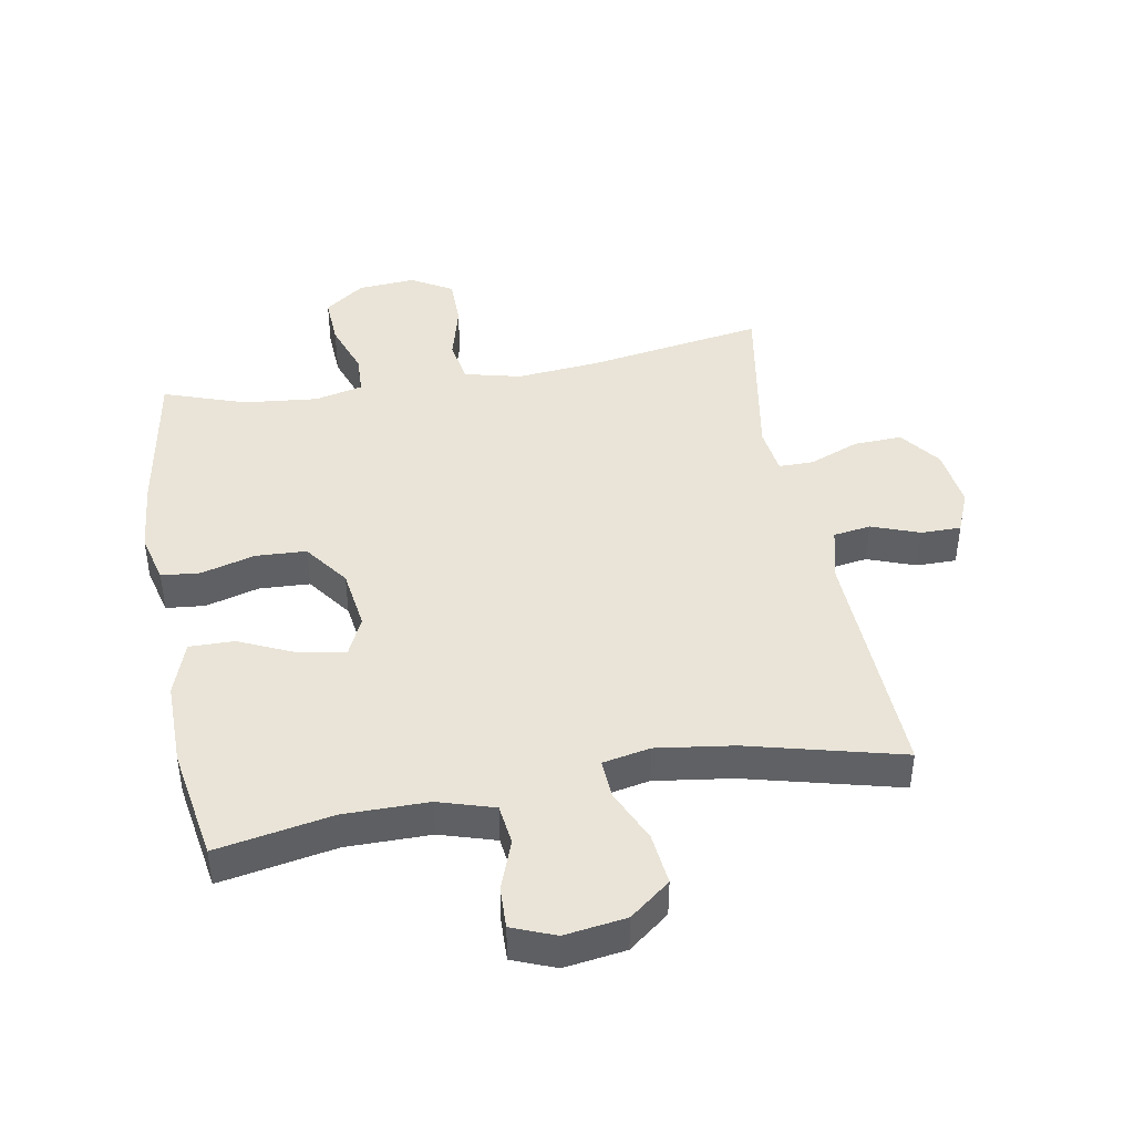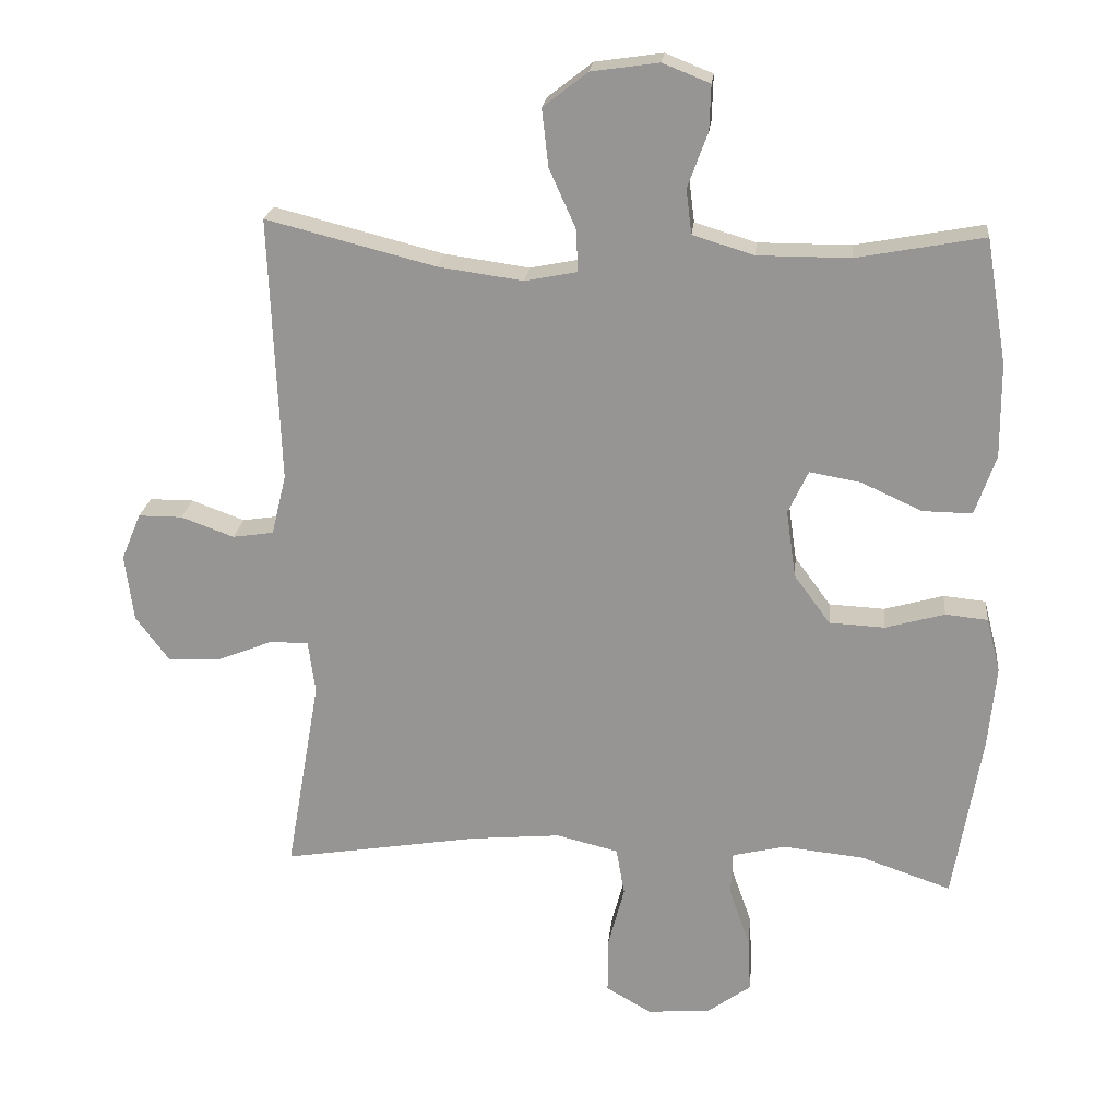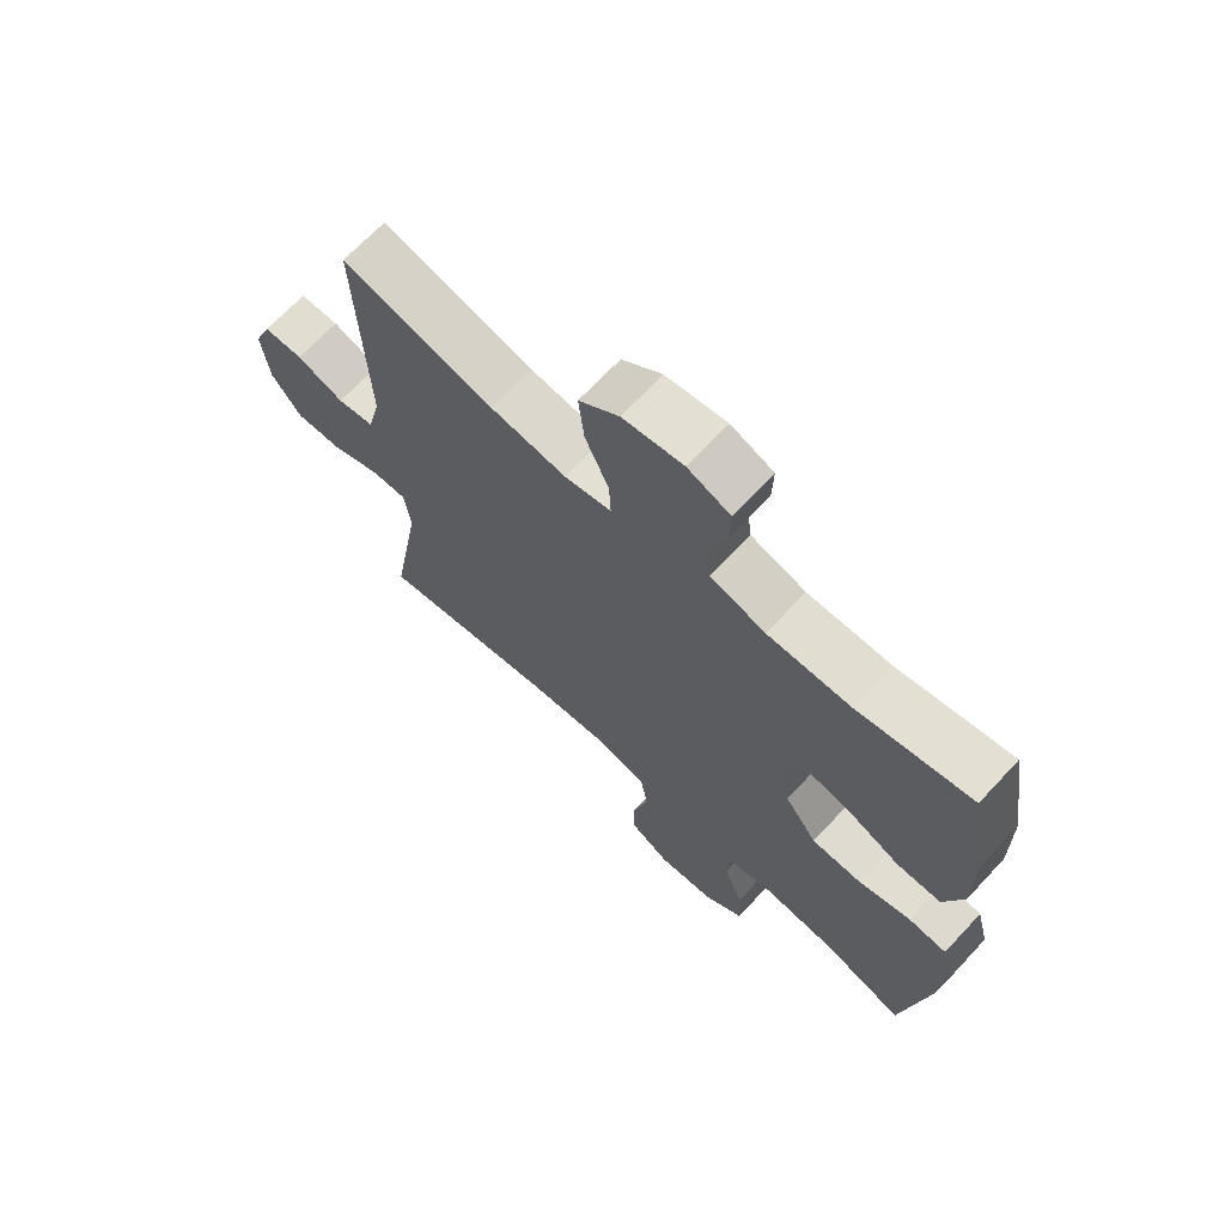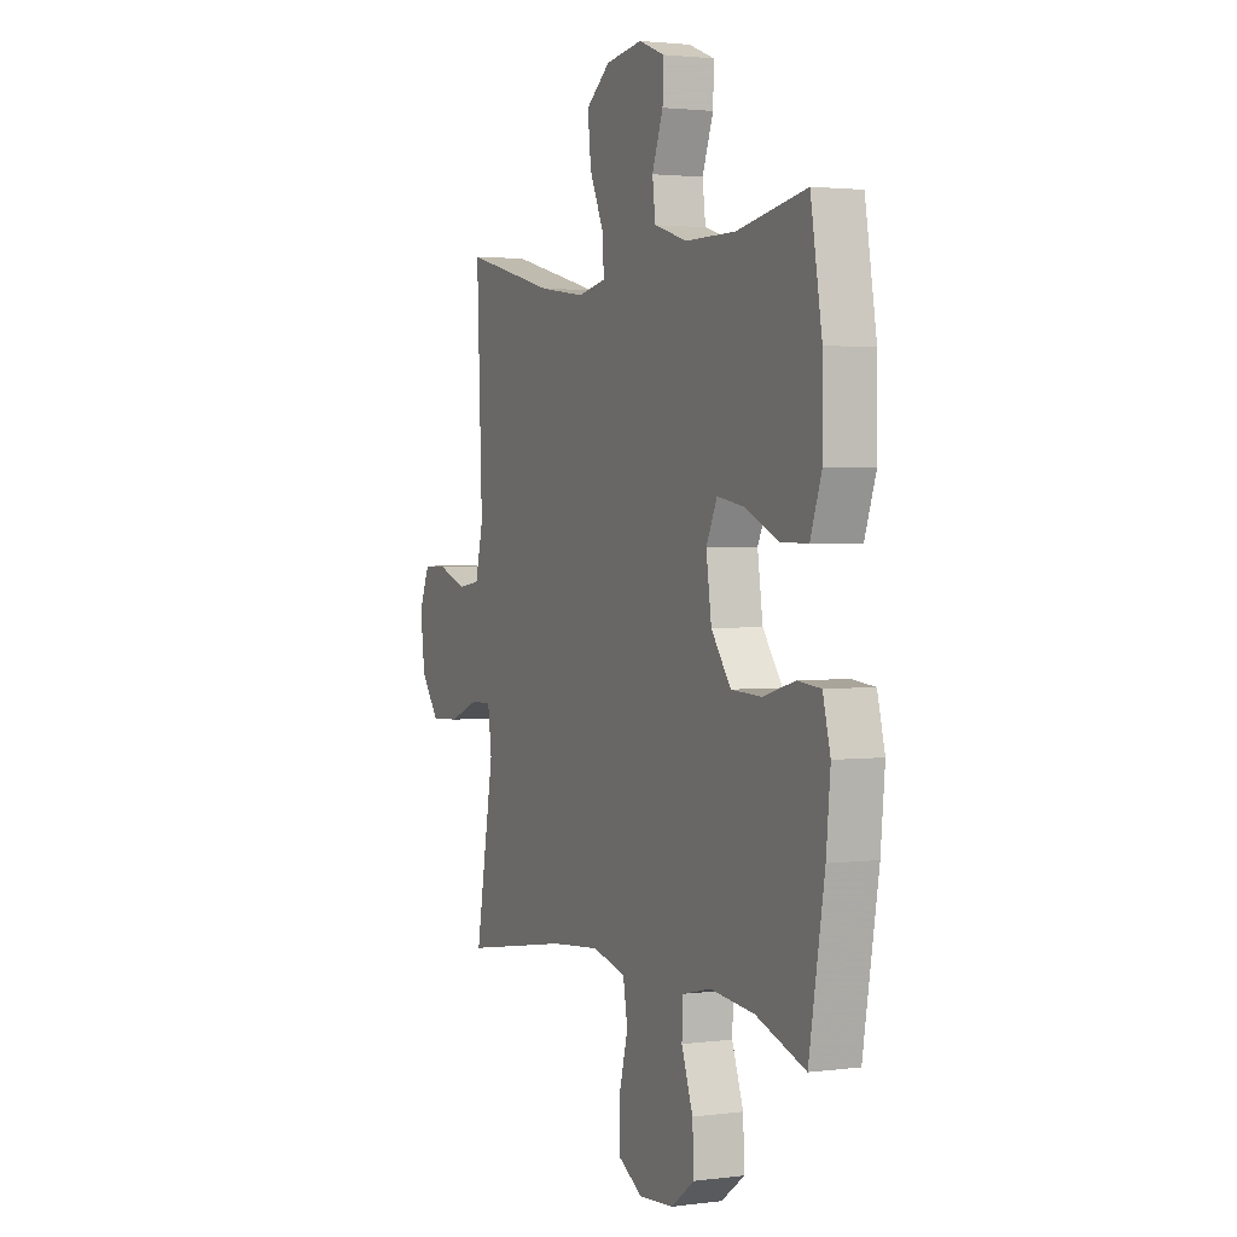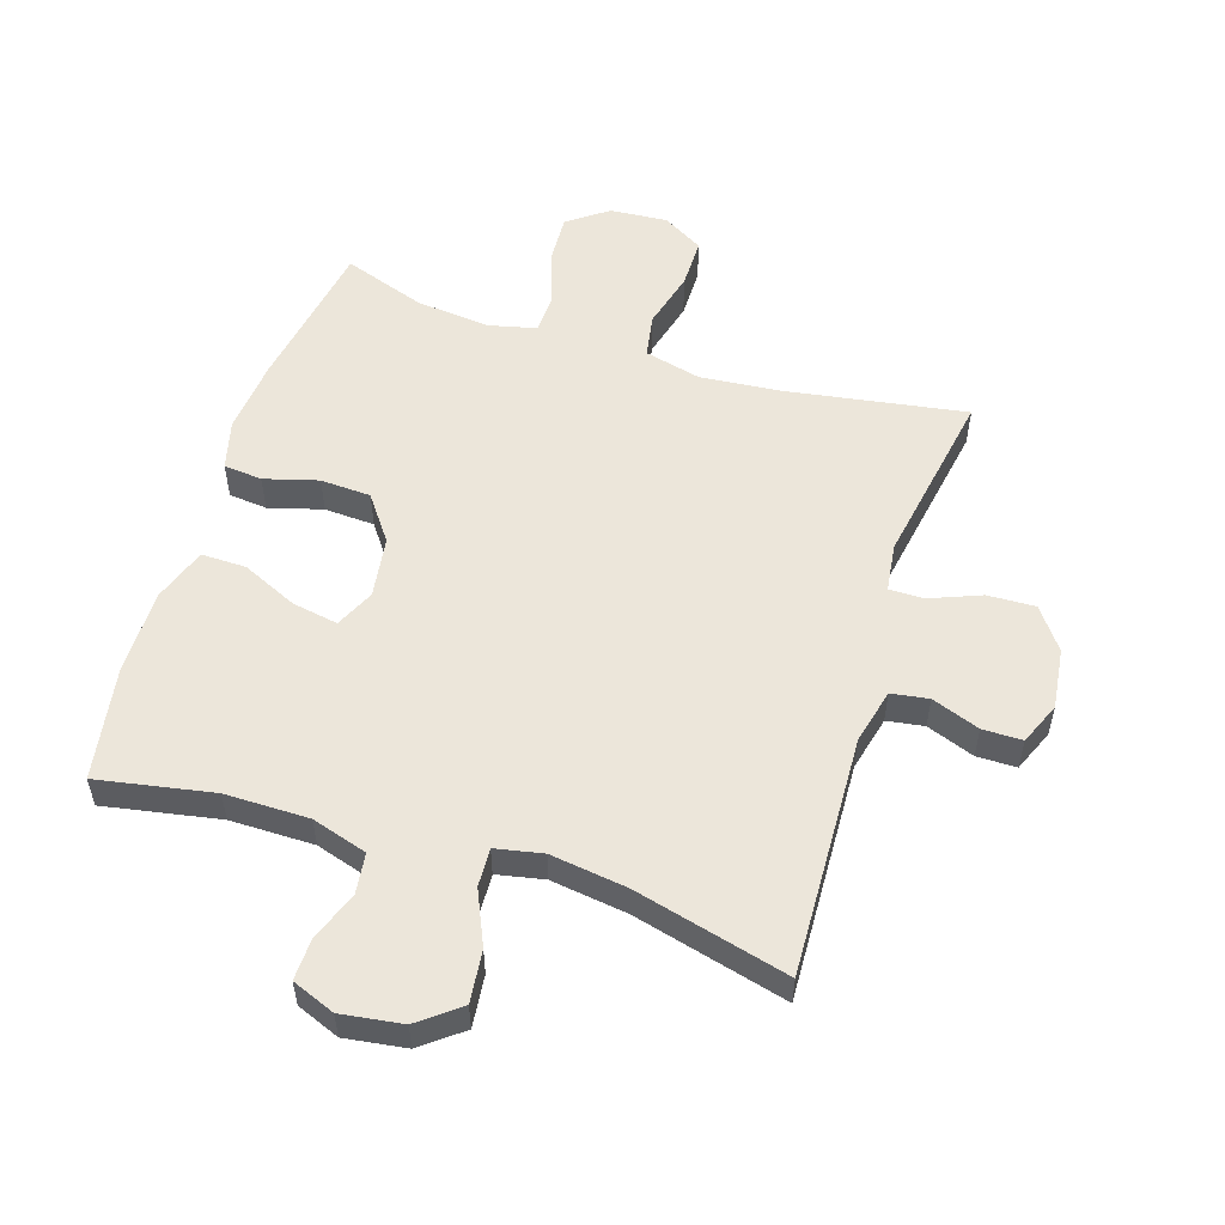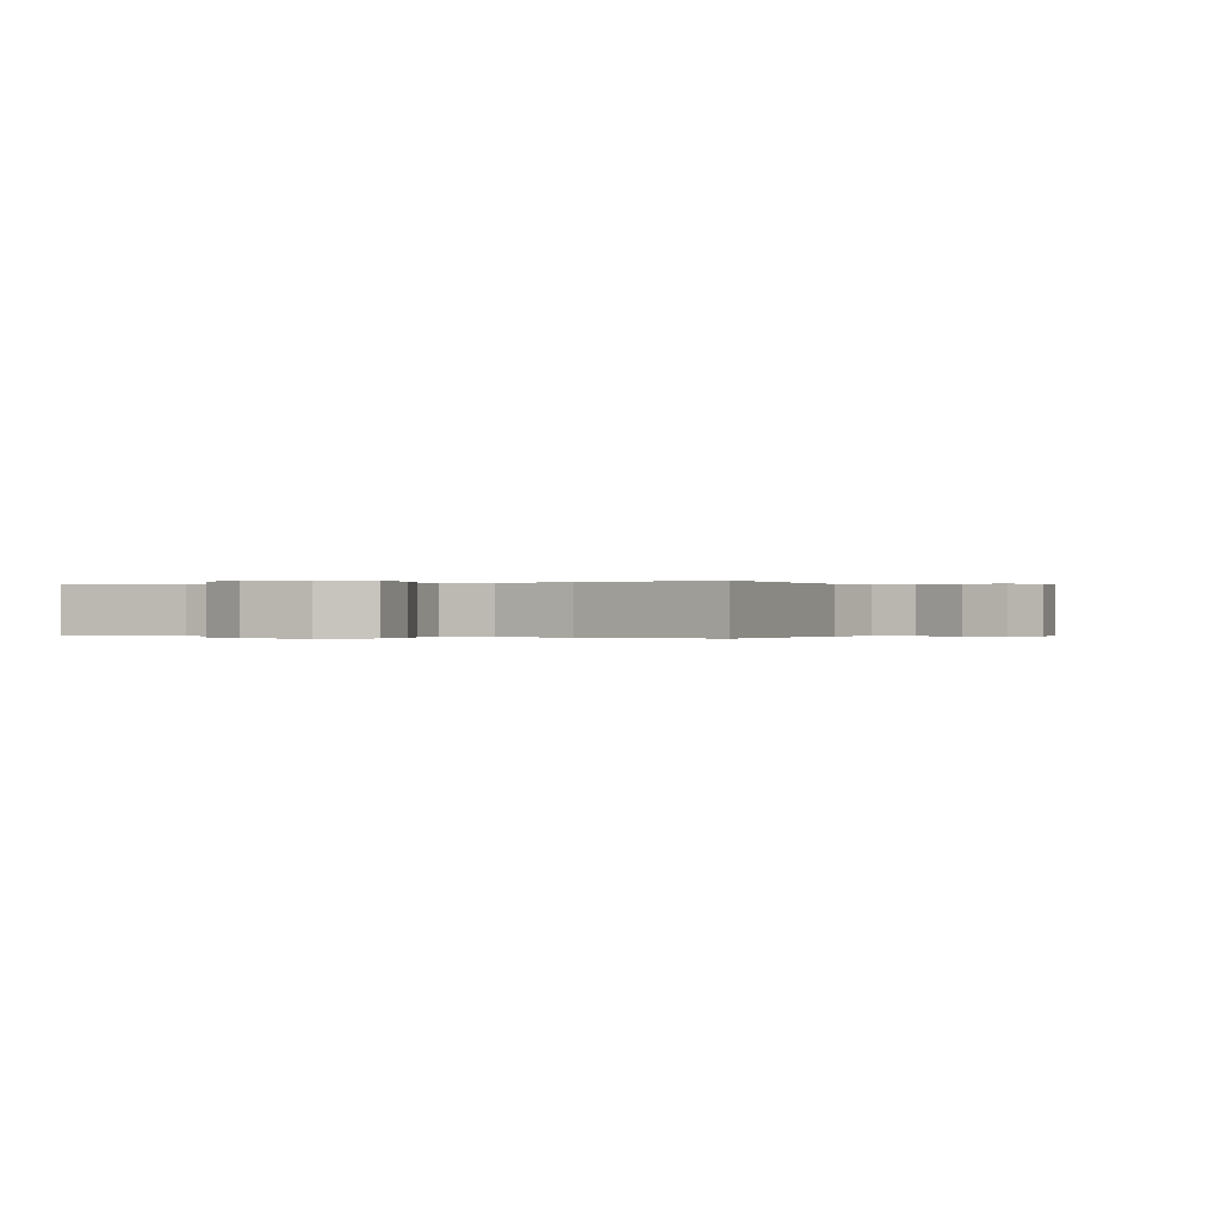
<metadata>
{"format":"obj","ext":"obj","renderer":"f3d","projection":"perspective","resolution":1024,"background":"white","views":[{"elev":43.3,"azim":-10.2,"up":"+Y"},{"elev":21.6,"azim":-174.2,"up":"+Z"},{"elev":68.4,"azim":-136.9,"up":"+Z"},{"elev":2.3,"azim":-114.7,"up":"+Z"},{"elev":54.5,"azim":17.7,"up":"+Y"},{"elev":-0.1,"azim":26.3,"up":"+Y"}]}
</metadata>
<code>
v -0.5 0.07 0.5
v -0.317 0.07 0.466
v -0.184 0.07 0.466
v -0.096 0.07 0.493
v -0.088 0.07 0.557
v -0.117 0.07 0.636
v -0.119 0.07 0.701
v -0.051 0.07 0.728
v 0.046 0.07 0.714
v 0.11 0.07 0.664
v 0.101 0.07 0.582
v 0.063 0.07 0.497
v 0.06 0.07 0.436
v 0.135 0.07 0.421
v 0.257 0.07 0.438
v 0.5 0.07 0.5
v 0.485 0.07 0.119
v 0.506 0.07 0.032
v 0.565 0.07 0.023
v 0.641 0.07 0.051
v 0.704 0.07 0.051
v 0.732 0.07 -0.016
v 0.72 0.07 -0.112
v 0.672 0.07 -0.177
v 0.596 0.07 -0.174
v 0.516 0.07 -0.142
v 0.461 0.07 -0.142
v 0.451 0.07 -0.218
v 0.5 0.07 -0.5
v 0.218 0.07 -0.454
v 0.088 0.07 -0.442
v -0.001 0.07 -0.464
v -0.013 0.07 -0.533
v 0.011 0.07 -0.624
v 0.011 0.07 -0.703
v -0.054 0.07 -0.741
v -0.145 0.07 -0.734
v -0.208 0.07 -0.688
v -0.204 0.07 -0.609
v -0.174 0.07 -0.524
v -0.177 0.07 -0.461
v -0.253 0.07 -0.443
v -0.37 0.07 -0.455
v -0.5 0.07 -0.5
v -0.541 0.07 -0.257
v -0.552 0.07 -0.14
v -0.532 0.07 -0.062
v -0.471 0.07 -0.056
v -0.386 0.07 -0.08
v -0.306 0.07 -0.076
v -0.254 0.07 -0.005
v -0.24 0.07 0.092
v -0.269 0.07 0.154
v -0.342 0.07 0.141
v -0.43 0.07 0.101
v -0.501 0.07 0.1
v -0.531 0.07 0.186
v -0.53 0.07 0.321
v -0.5 0 0.5
v -0.317 0 0.466
v -0.184 0 0.466
v -0.096 0 0.493
v -0.088 0 0.557
v -0.117 0 0.636
v -0.119 0 0.701
v -0.051 0 0.728
v 0.046 0 0.714
v 0.11 0 0.664
v 0.101 0 0.582
v 0.063 0 0.497
v 0.06 0 0.436
v 0.135 0 0.421
v 0.257 0 0.438
v 0.5 0 0.5
v 0.485 0 0.119
v 0.506 0 0.032
v 0.565 0 0.023
v 0.641 0 0.051
v 0.704 0 0.051
v 0.732 0 -0.016
v 0.72 0 -0.112
v 0.672 0 -0.177
v 0.596 0 -0.174
v 0.516 0 -0.142
v 0.461 0 -0.142
v 0.451 0 -0.218
v 0.5 0 -0.5
v 0.218 0 -0.454
v 0.088 0 -0.442
v -0.001 0 -0.464
v -0.013 0 -0.533
v 0.011 0 -0.624
v 0.011 0 -0.703
v -0.054 0 -0.741
v -0.145 0 -0.734
v -0.208 0 -0.688
v -0.204 0 -0.609
v -0.174 0 -0.524
v -0.177 0 -0.461
v -0.253 0 -0.443
v -0.37 0 -0.455
v -0.5 0 -0.5
v -0.541 0 -0.257
v -0.552 0 -0.14
v -0.532 0 -0.062
v -0.471 0 -0.056
v -0.386 0 -0.08
v -0.306 0 -0.076
v -0.254 0 -0.005
v -0.24 0 0.092
v -0.269 0 0.154
v -0.342 0 0.141
v -0.43 0 0.101
v -0.501 0 0.1
v -0.531 0 0.186
v -0.53 0 0.321
f 58 1 2
f 57 58 2
f 56 57 2
f 55 56 2
f 54 55 2
f 53 54 2 3
f 52 53 3 4
f 51 52 4
f 47 48 49
f 46 47 49
f 45 46 49
f 44 45 49
f 43 44 49
f 42 43 49 50
f 41 42 50 51
f 38 39 40
f 37 38 40
f 36 37 40
f 35 36 40
f 34 35 40
f 33 34 40
f 32 33 40 41
f 41 51 4
f 32 41 4
f 31 32 4
f 28 29 30
f 31 4 5
f 30 31 5
f 28 30 5
f 27 28 5
f 24 25 26
f 23 24 26
f 22 23 26
f 21 22 26
f 20 21 26
f 19 20 26
f 18 19 26 27
f 15 16 17
f 17 18 27
f 15 17 27
f 14 15 27
f 10 11 12
f 9 10 12
f 8 9 12
f 7 8 12
f 6 7 12
f 5 6 12
f 5 12 13
f 27 5 13
f 13 14 27
f 60 59 116
f 60 116 115
f 60 115 114
f 60 114 113
f 60 113 112
f 61 60 112 111
f 62 61 111 110
f 62 110 109
f 107 106 105
f 107 105 104
f 107 104 103
f 107 103 102
f 107 102 101
f 108 107 101 100
f 109 108 100 99
f 98 97 96
f 98 96 95
f 98 95 94
f 98 94 93
f 98 93 92
f 98 92 91
f 99 98 91 90
f 62 109 99
f 62 99 90
f 62 90 89
f 88 87 86
f 63 62 89
f 63 89 88
f 63 88 86
f 63 86 85
f 84 83 82
f 84 82 81
f 84 81 80
f 84 80 79
f 84 79 78
f 84 78 77
f 85 84 77 76
f 75 74 73
f 85 76 75
f 85 75 73
f 85 73 72
f 70 69 68
f 70 68 67
f 70 67 66
f 70 66 65
f 70 65 64
f 70 64 63
f 71 70 63
f 71 63 85
f 85 72 71
f 1 59 60 2
f 2 60 61 3
f 3 61 62 4
f 4 62 63 5
f 5 63 64 6
f 6 64 65 7
f 7 65 66 8
f 8 66 67 9
f 9 67 68 10
f 10 68 69 11
f 11 69 70 12
f 12 70 71 13
f 13 71 72 14
f 14 72 73 15
f 15 73 74 16
f 16 74 75 17
f 17 75 76 18
f 18 76 77 19
f 19 77 78 20
f 20 78 79 21
f 21 79 80 22
f 22 80 81 23
f 23 81 82 24
f 24 82 83 25
f 25 83 84 26
f 26 84 85 27
f 27 85 86 28
f 28 86 87 29
f 29 87 88 30
f 30 88 89 31
f 31 89 90 32
f 32 90 91 33
f 33 91 92 34
f 34 92 93 35
f 35 93 94 36
f 36 94 95 37
f 37 95 96 38
f 38 96 97 39
f 39 97 98 40
f 40 98 99 41
f 41 99 100 42
f 42 100 101 43
f 43 101 102 44
f 44 102 103 45
f 45 103 104 46
f 46 104 105 47
f 47 105 106 48
f 48 106 107 49
f 49 107 108 50
f 50 108 109 51
f 51 109 110 52
f 52 110 111 53
f 53 111 112 54
f 54 112 113 55
f 55 113 114 56
f 56 114 115 57
f 57 115 116 58
f 58 116 59 1

</code>
